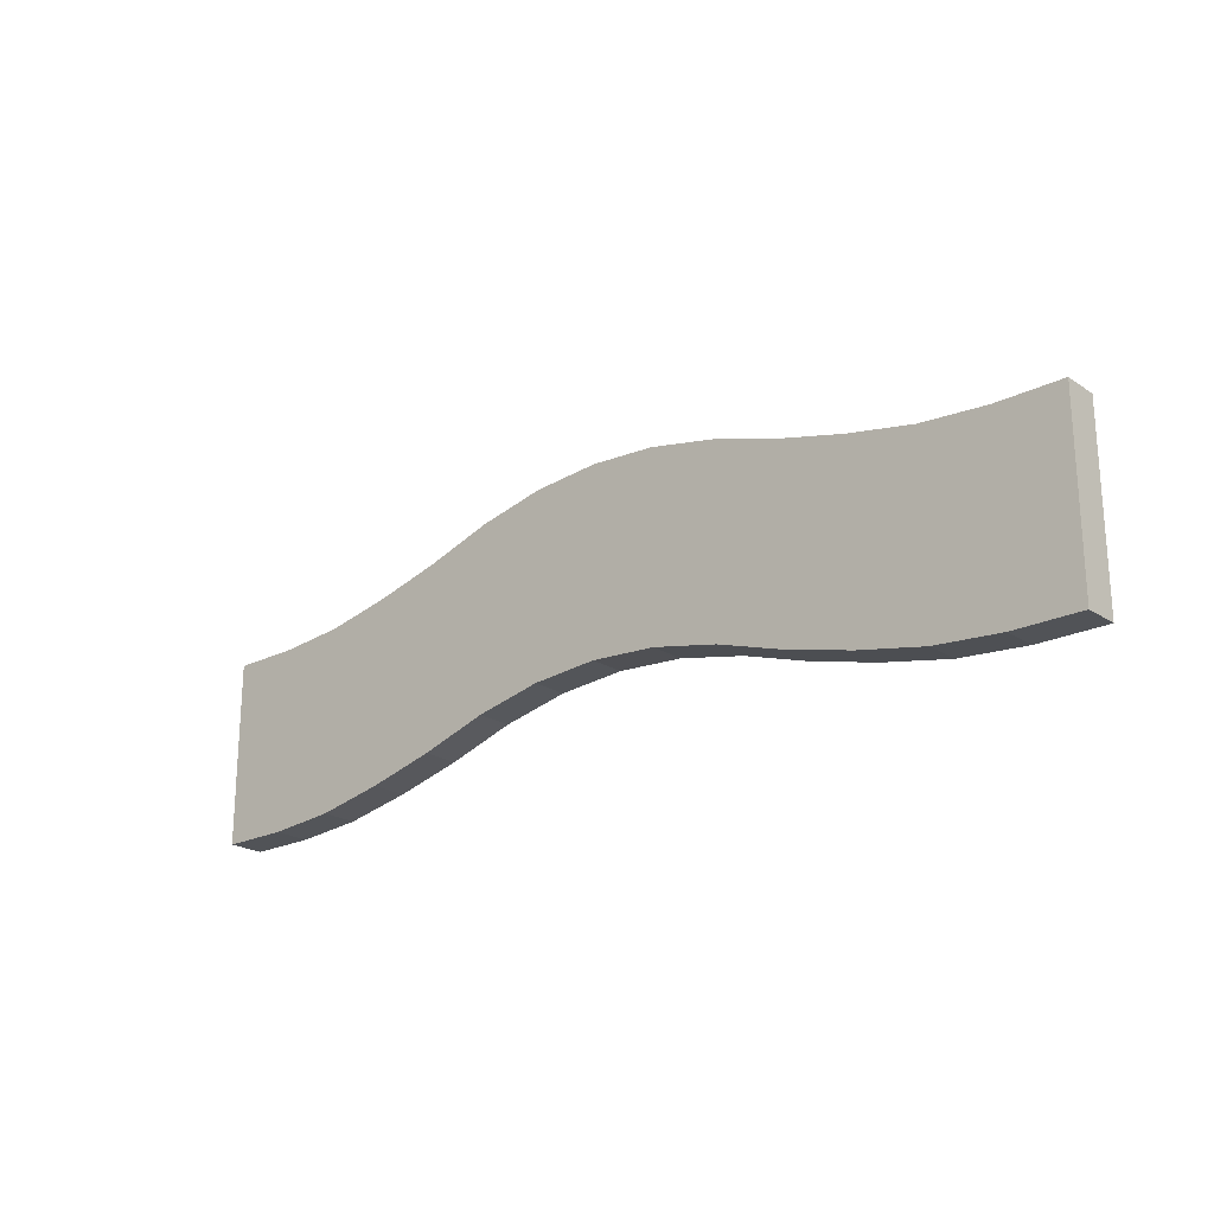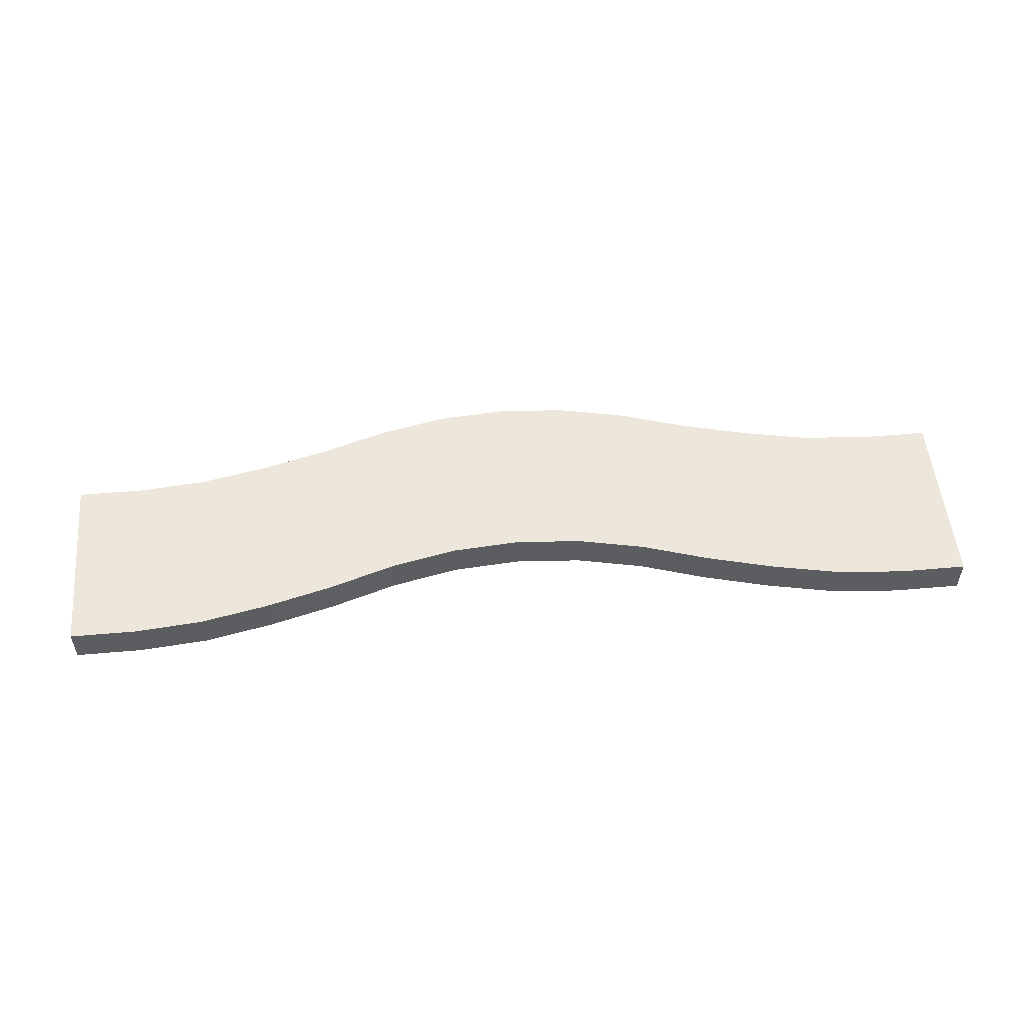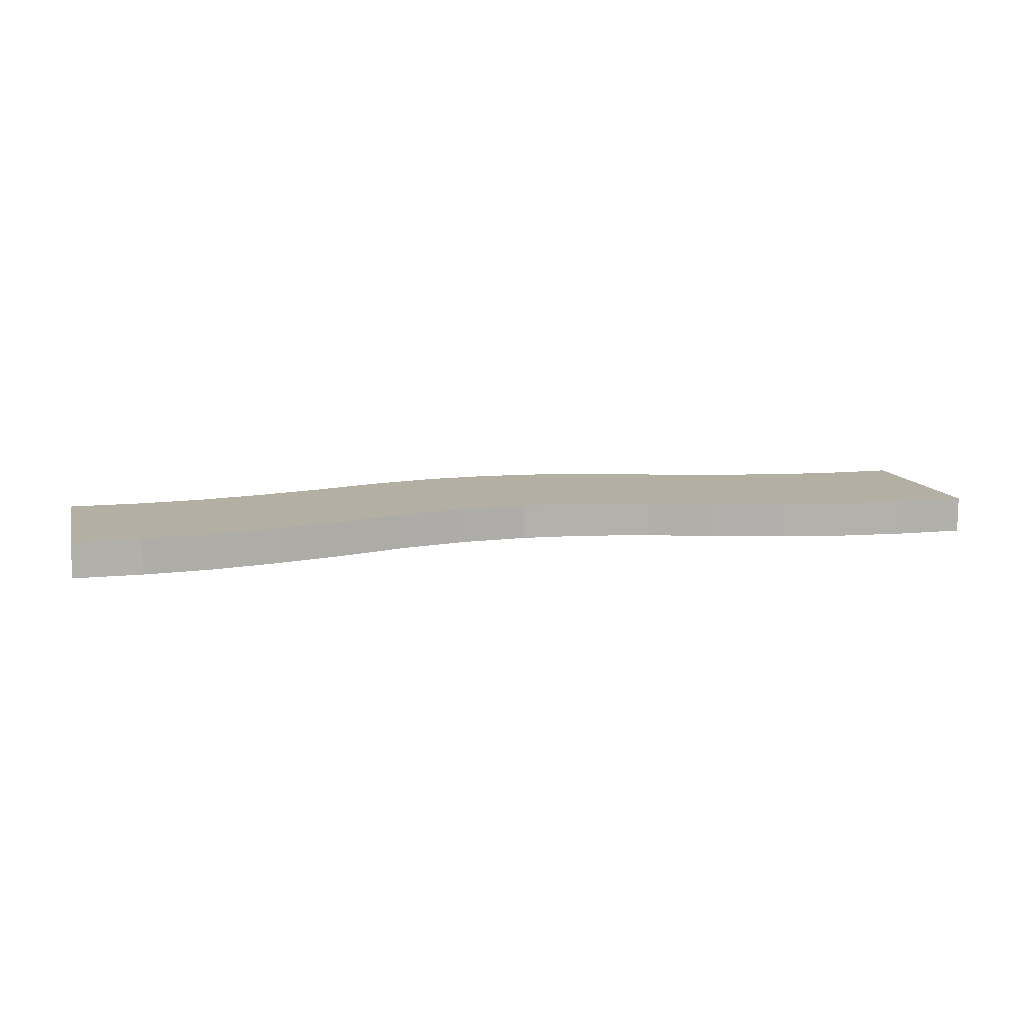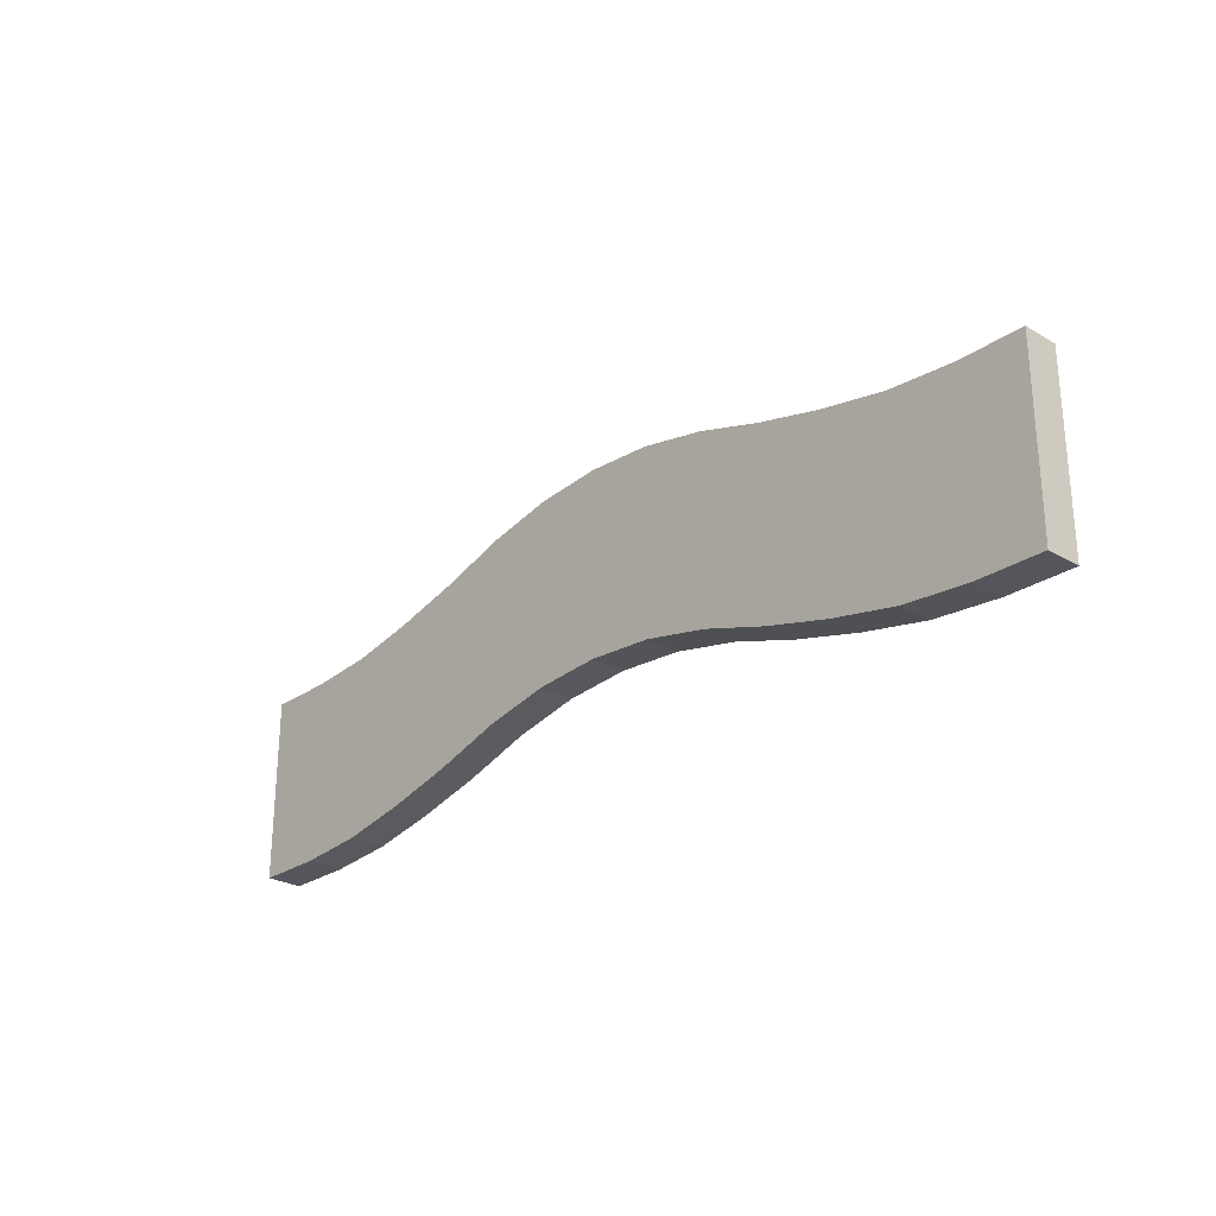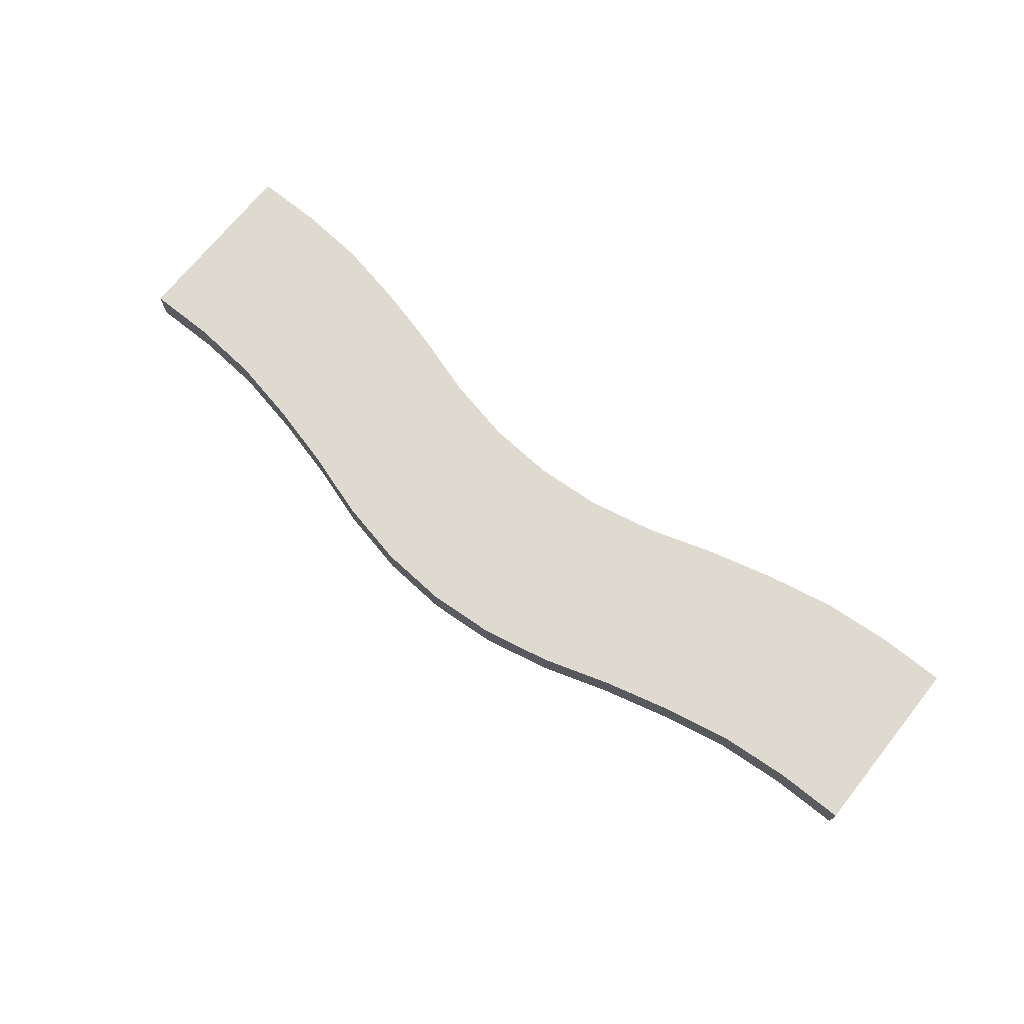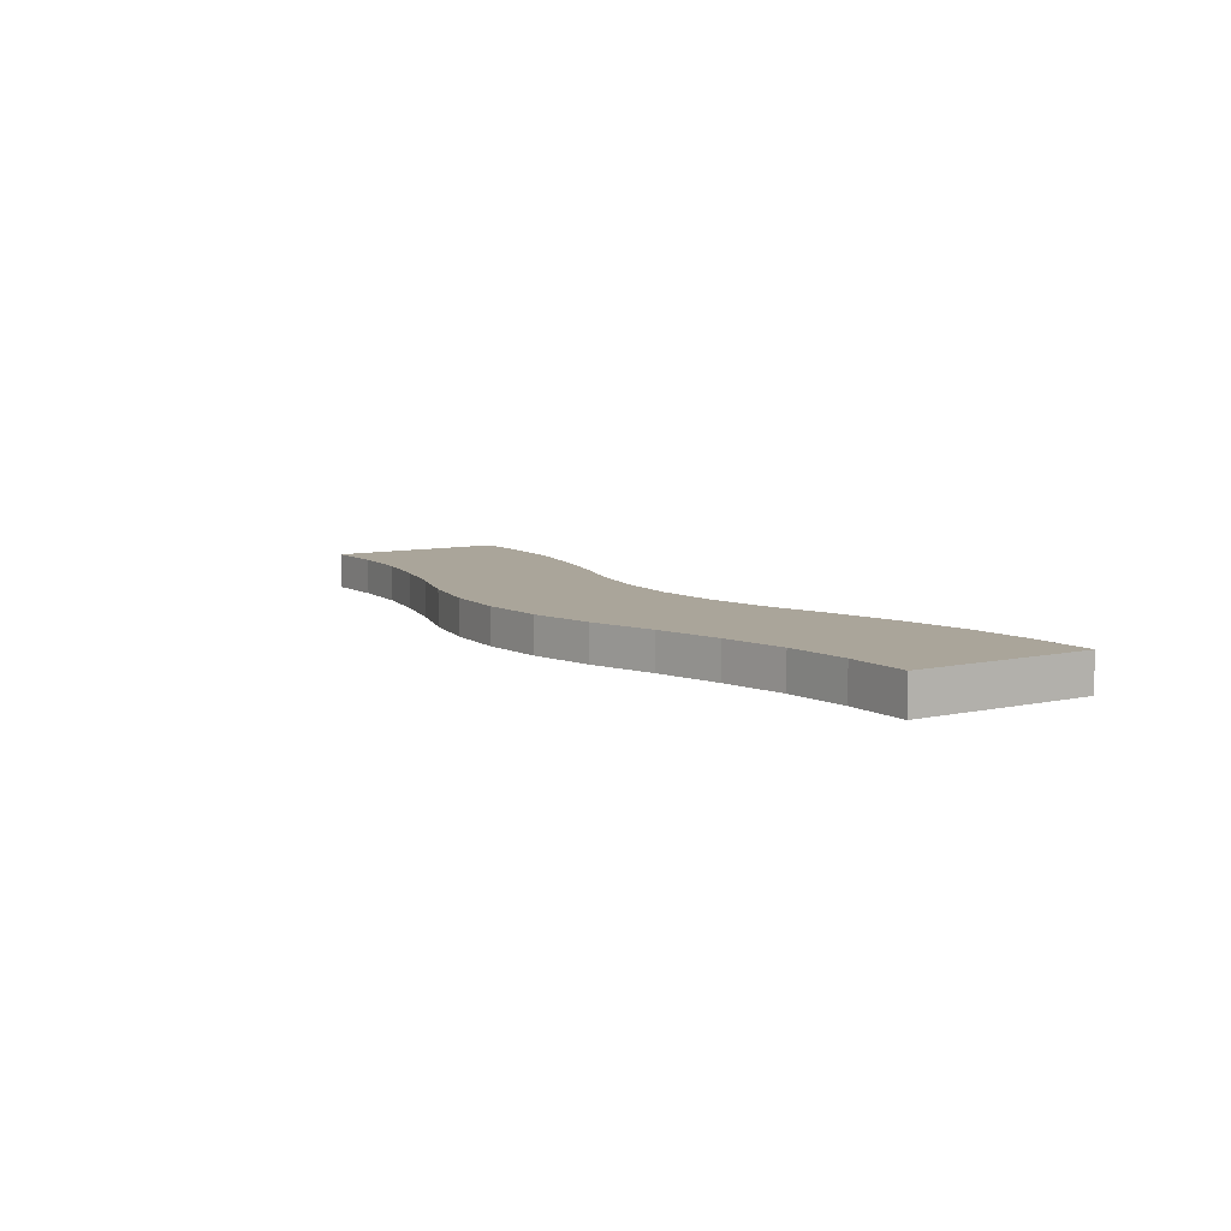
<metadata>
{"format":"obj","ext":"obj","renderer":"f3d","projection":"perspective","resolution":1024,"background":"white","views":[{"elev":-21.8,"azim":-138.8,"up":"+Z"},{"elev":52.9,"azim":174.6,"up":"+Y"},{"elev":11.2,"azim":166.1,"up":"+Y"},{"elev":-26.2,"azim":-132.7,"up":"+Z"},{"elev":71.0,"azim":38.7,"up":"+Y"},{"elev":7.7,"azim":57.3,"up":"+Y"}]}
</metadata>
<code>
o Cube
v 5.068 0.1927 -1
v 5.068 -0.1927 -1
v 5.068 0.1927 1
v 5.068 -0.1927 1
v -5.068 0.1927 -1
v -5.068 -0.1927 -1
v -5.068 0.1927 1
v -5.068 -0.1927 1
v 4.344 -0.1927 -1
v 3.62 -0.1927 -0.9405
v 2.896 -0.1927 -0.7959
v 2.172 -0.1927 -0.6088
v 1.448 -0.1927 -0.3792
v 0.724 -0.1927 -0.2261
v 0 -0.1927 -0.1751
v -0.724 -0.1927 -0.2261
v -1.448 -0.1927 -0.3792
v -2.172 -0.1927 -0.6088
v -2.896 -0.1927 -0.7959
v -3.62 -0.1927 -0.9405
v -4.344 -0.1927 -1
v 4.344 0.1927 1
v 3.62 0.1927 1.06
v 2.896 0.1927 1.204
v 2.172 0.1927 1.391
v 1.448 0.1927 1.621
v 0.724 0.1927 1.774
v 0 0.1927 1.825
v -0.724 0.1927 1.774
v -1.448 0.1927 1.621
v -2.172 0.1927 1.391
v -2.896 0.1927 1.204
v -3.62 0.1927 1.06
v -4.344 0.1927 1
v -4.344 -0.1927 1
v -3.62 -0.1927 1.06
v -2.896 -0.1927 1.204
v -2.172 -0.1927 1.391
v -1.448 -0.1927 1.621
v -0.724 -0.1927 1.774
v 0 -0.1927 1.825
v 0.724 -0.1927 1.774
v 1.448 -0.1927 1.621
v 2.172 -0.1927 1.391
v 2.896 -0.1927 1.204
v 3.62 -0.1927 1.06
v 4.344 -0.1927 1
v -4.344 0.1927 -1
v -3.62 0.1927 -0.9405
v -2.896 0.1927 -0.7959
v -2.172 0.1927 -0.6088
v -1.448 0.1927 -0.3792
v -0.724 0.1927 -0.2261
v 0 0.1927 -0.1751
v 0.724 0.1927 -0.2261
v 1.448 0.1927 -0.3792
v 2.172 0.1927 -0.6088
v 2.896 0.1927 -0.7959
v 3.62 0.1927 -0.9405
v 4.344 0.1927 -1
f 5 34 48
f 34 8 35
f 7 6 8
f 2 47 9
f 1 4 2
f 60 2 9
f 5 21 6
f 48 20 21
f 49 19 20
f 50 18 19
f 18 52 17
f 17 53 16
f 53 15 16
f 54 14 15
f 14 56 13
f 13 57 12
f 57 11 12
f 58 10 11
f 59 9 10
f 21 8 6
f 20 35 21
f 19 36 20
f 18 37 19
f 17 38 18
f 16 39 17
f 15 40 16
f 15 42 41
f 14 43 42
f 13 44 43
f 12 45 44
f 11 46 45
f 10 47 46
f 3 47 4
f 22 46 47
f 23 45 46
f 24 44 45
f 44 26 43
f 43 27 42
f 27 41 42
f 28 40 41
f 40 30 39
f 39 31 38
f 31 37 38
f 32 36 37
f 33 35 36
f 60 3 1
f 59 22 60
f 58 23 59
f 57 24 58
f 56 25 57
f 55 26 56
f 54 27 55
f 54 29 28
f 53 30 29
f 52 31 30
f 51 32 31
f 50 33 32
f 49 34 33
f 5 7 34
f 34 7 8
f 7 5 6
f 2 4 47
f 1 3 4
f 60 1 2
f 5 48 21
f 48 49 20
f 49 50 19
f 50 51 18
f 18 51 52
f 17 52 53
f 53 54 15
f 54 55 14
f 14 55 56
f 13 56 57
f 57 58 11
f 58 59 10
f 59 60 9
f 21 35 8
f 20 36 35
f 19 37 36
f 18 38 37
f 17 39 38
f 16 40 39
f 15 41 40
f 15 14 42
f 14 13 43
f 13 12 44
f 12 11 45
f 11 10 46
f 10 9 47
f 3 22 47
f 22 23 46
f 23 24 45
f 24 25 44
f 44 25 26
f 43 26 27
f 27 28 41
f 28 29 40
f 40 29 30
f 39 30 31
f 31 32 37
f 32 33 36
f 33 34 35
f 60 22 3
f 59 23 22
f 58 24 23
f 57 25 24
f 56 26 25
f 55 27 26
f 54 28 27
f 54 53 29
f 53 52 30
f 52 51 31
f 51 50 32
f 50 49 33
f 49 48 34

</code>
